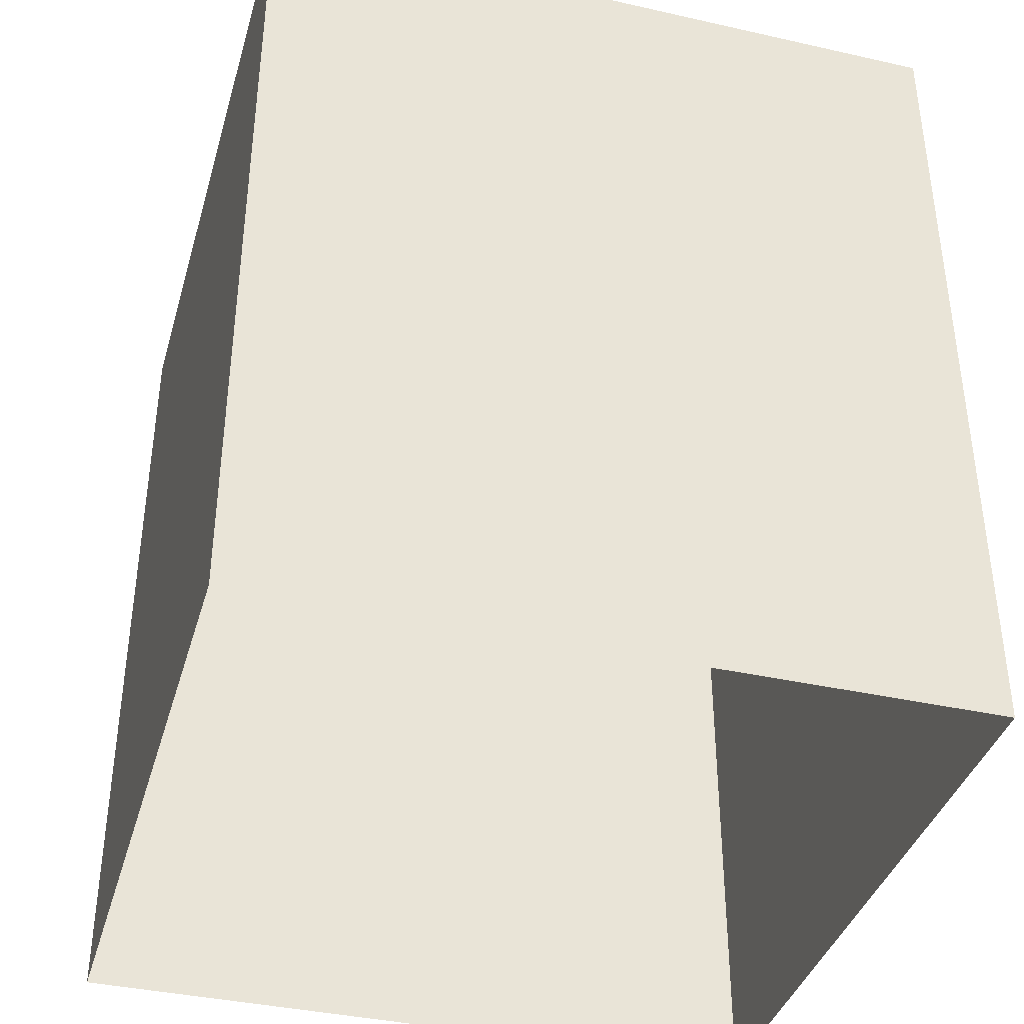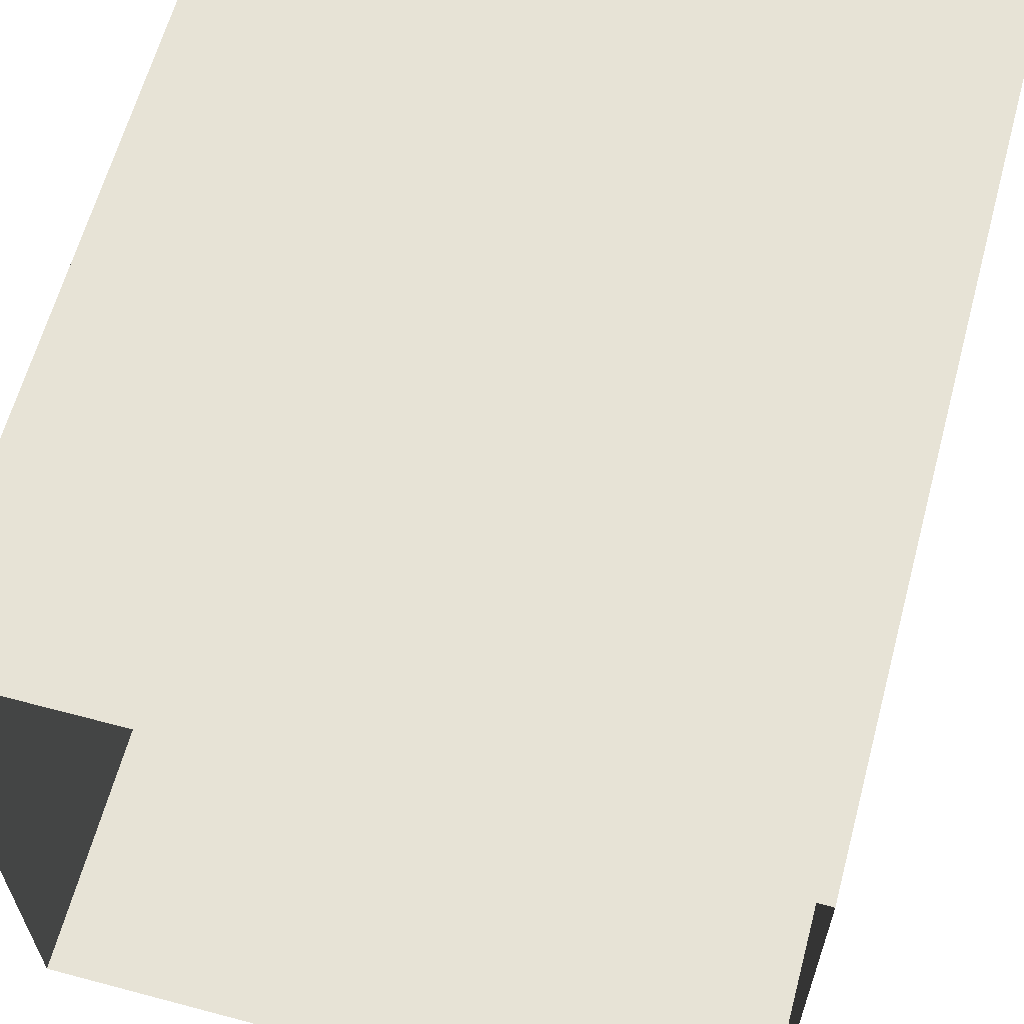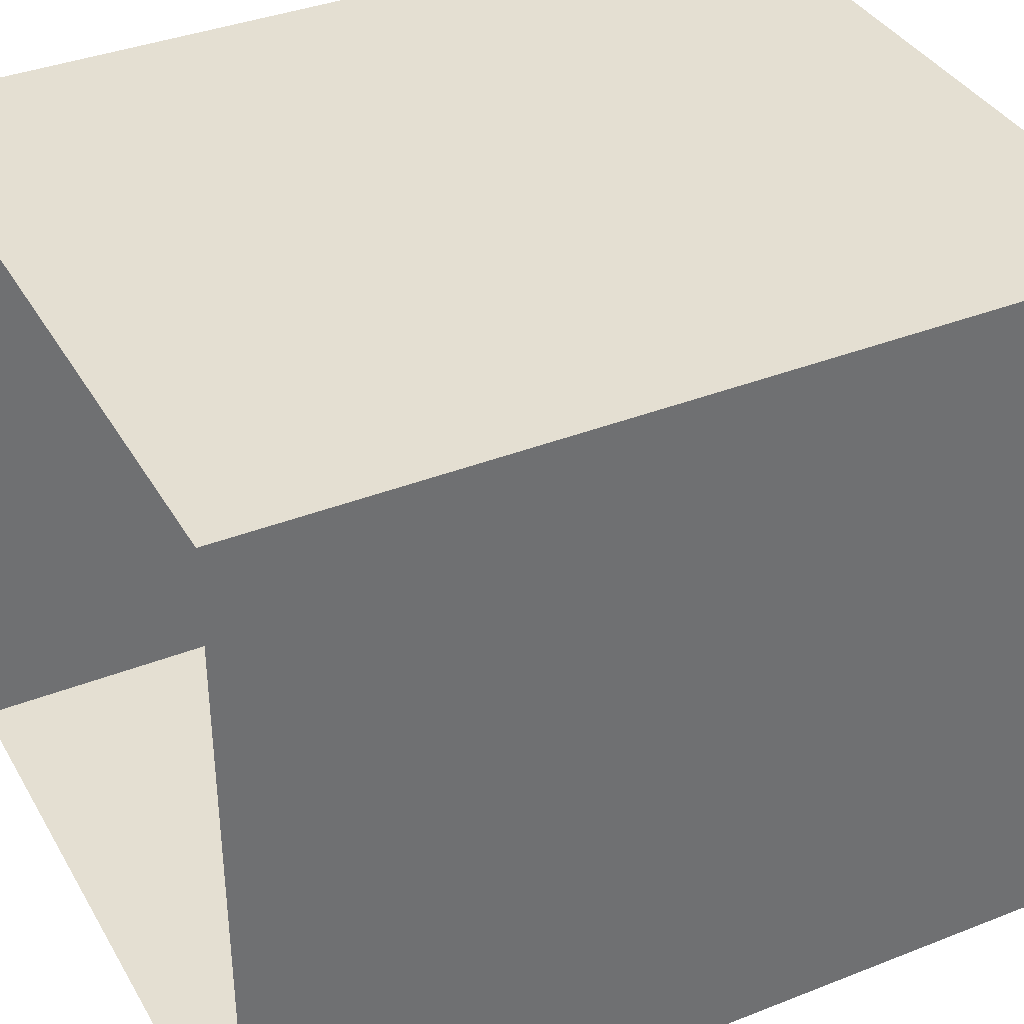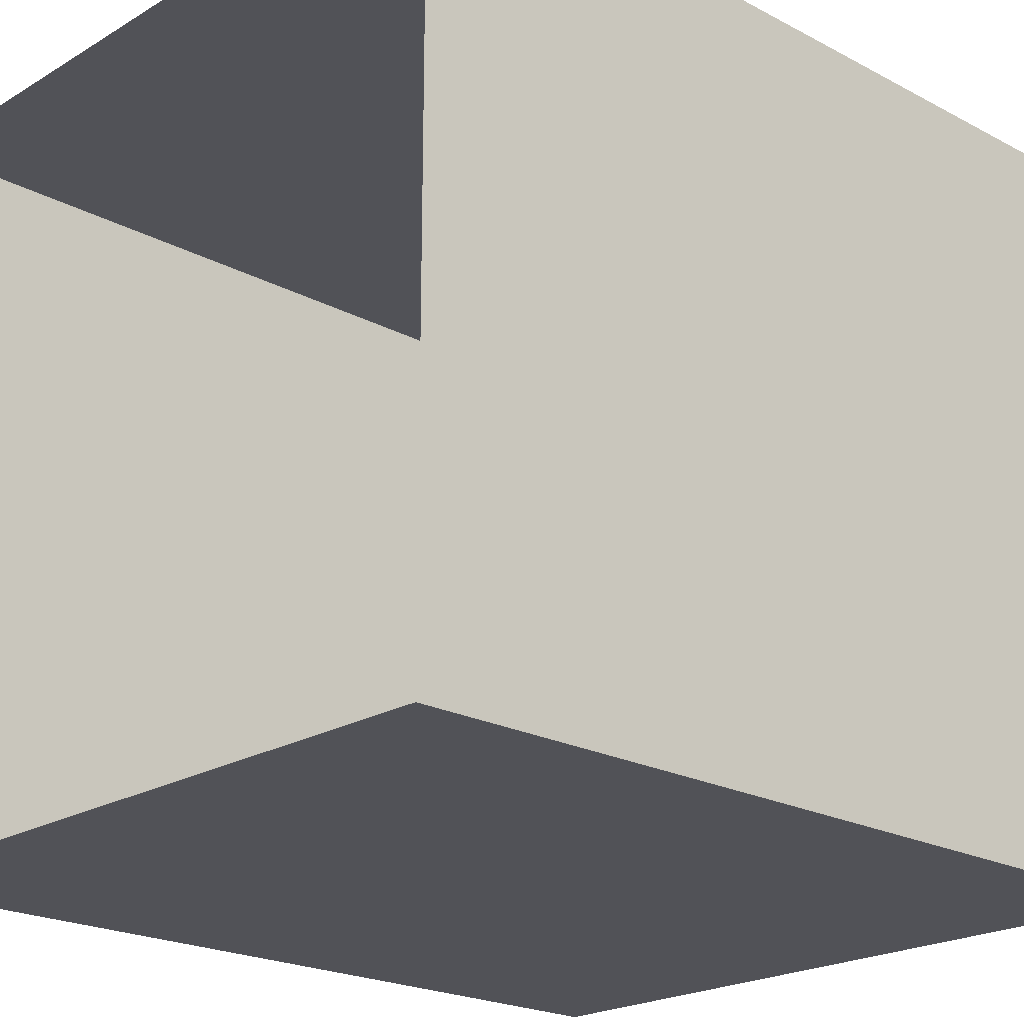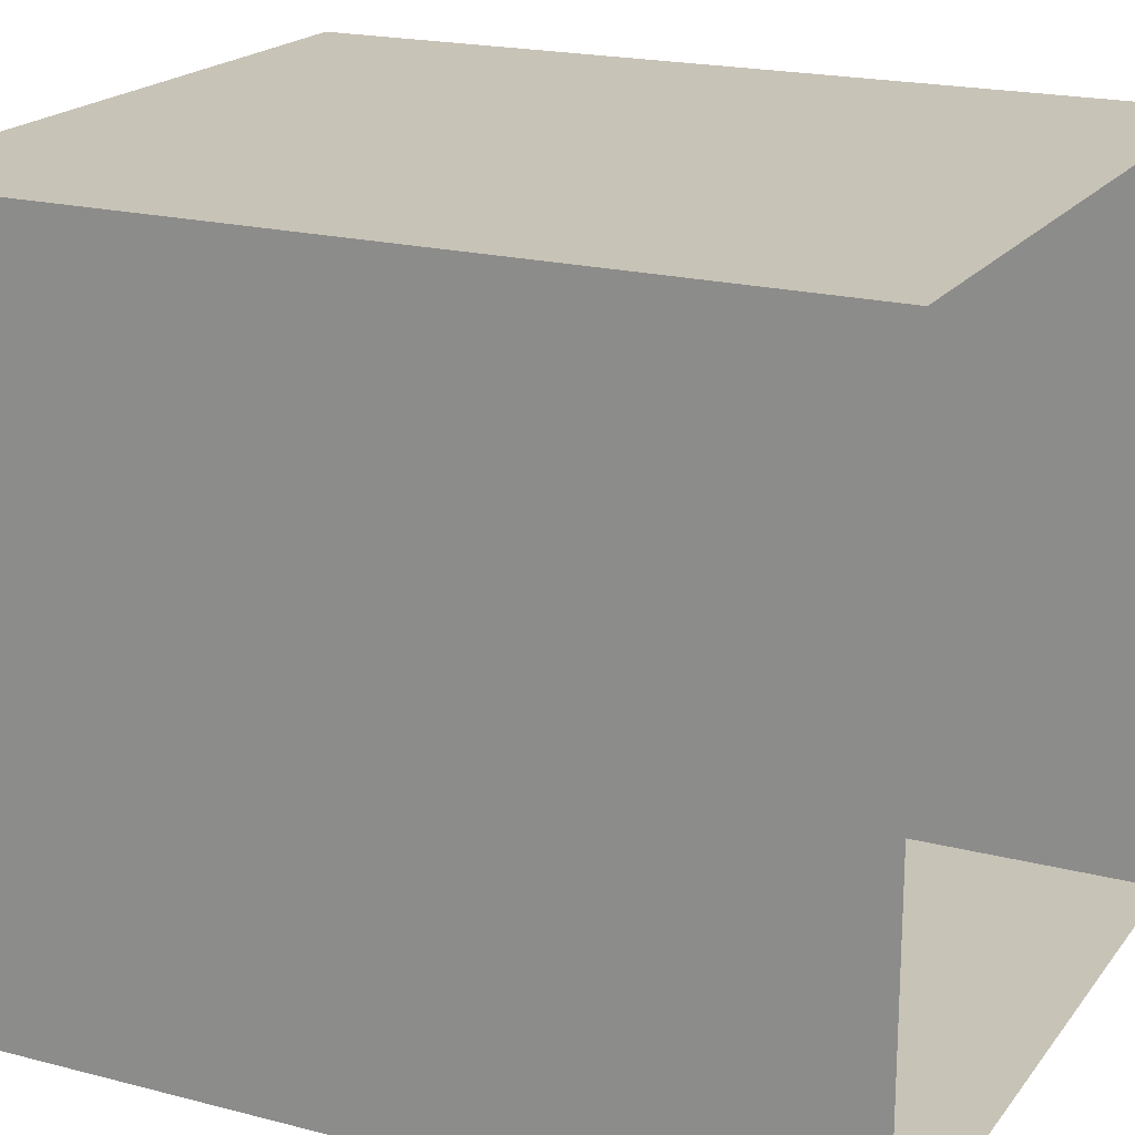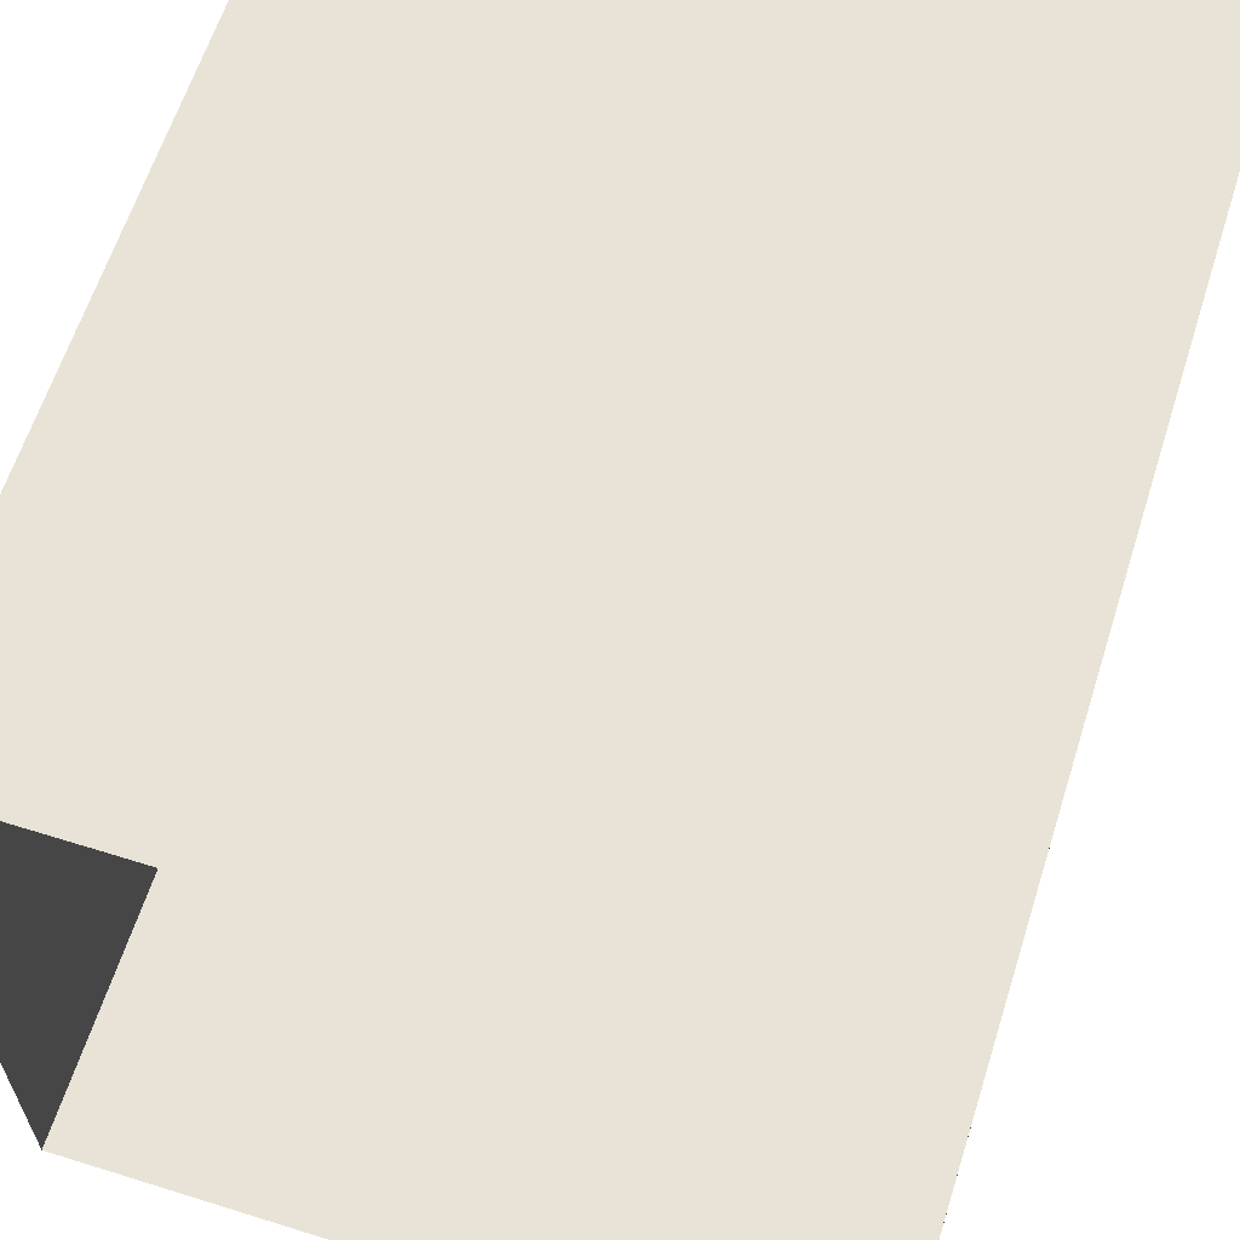
<metadata>
{"format":"obj","ext":"obj","renderer":"f3d","projection":"perspective","resolution":1024,"background":"white","views":[{"elev":-38.6,"azim":-15.8,"up":"+Z"},{"elev":62.7,"azim":-164.9,"up":"+Y"},{"elev":37.2,"azim":-116.9,"up":"+Y"},{"elev":-21.4,"azim":46.7,"up":"+Y"},{"elev":19.6,"azim":115.9,"up":"+Y"},{"elev":62.5,"azim":-162.4,"up":"+Y"}]}
</metadata>
<code>
g Shield_generator:pCube3
v -0.05 0.05 0.05
v -0.05 0.05 -0.06971
v 0.05 0.05 -0.06971
v 0.05 0.05 0.05
v -0.05 -0.05 -0.06971
v -0.05 -0.05 0.05
v 0.05 -0.05 0.05
v 0.05 -0.05 -0.06971
v 0.05 -0.05 0.05
v 0.05 0.05 0.05
v 0.05 0.05 -0.06971
v 0.05 -0.05 -0.06971
v -0.05 -0.05 -0.06971
v -0.05 0.05 -0.06971
v -0.05 0.05 0.05
v -0.05 -0.05 0.05
g Shield_generator:pCube3_0
f 3 2 1
f 4 3 1
f 7 6 5
f 8 7 5
f 11 10 9
f 12 11 9
f 15 14 13
f 16 15 13

</code>
